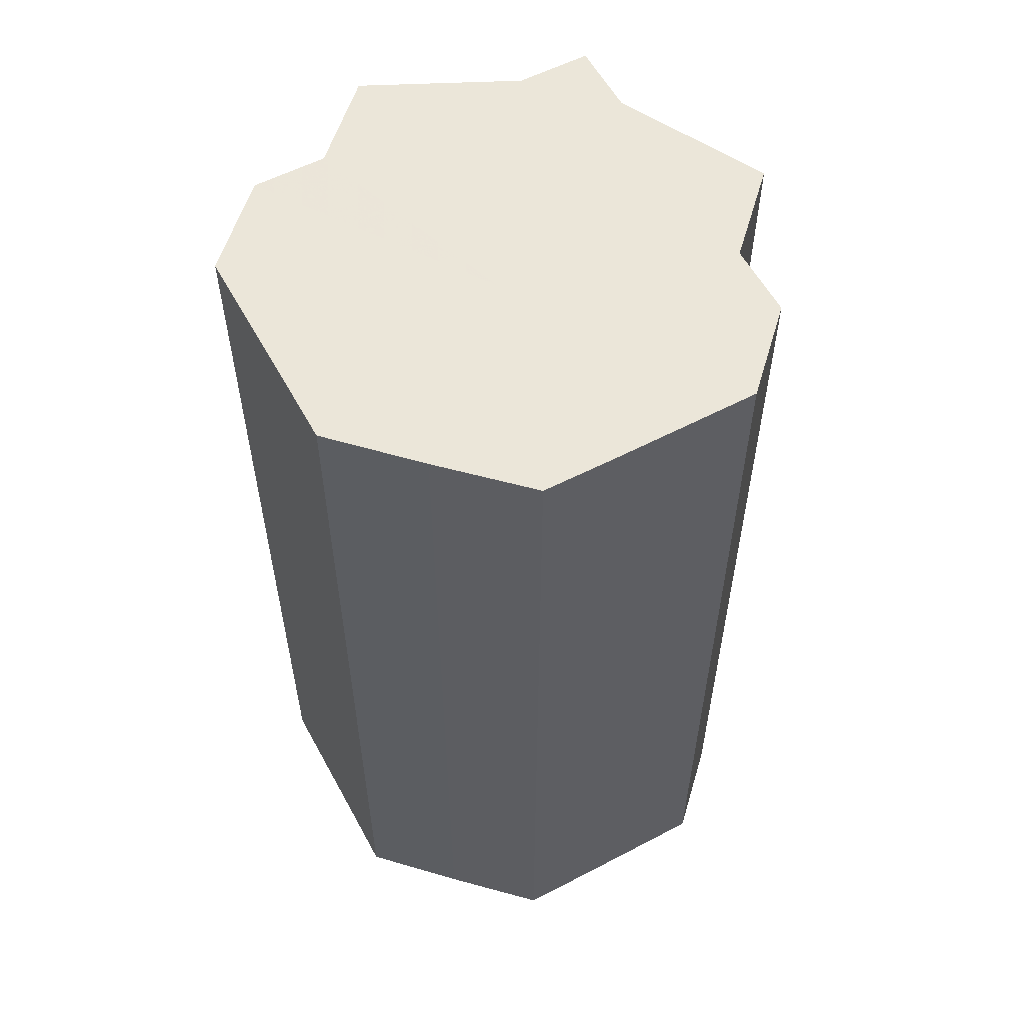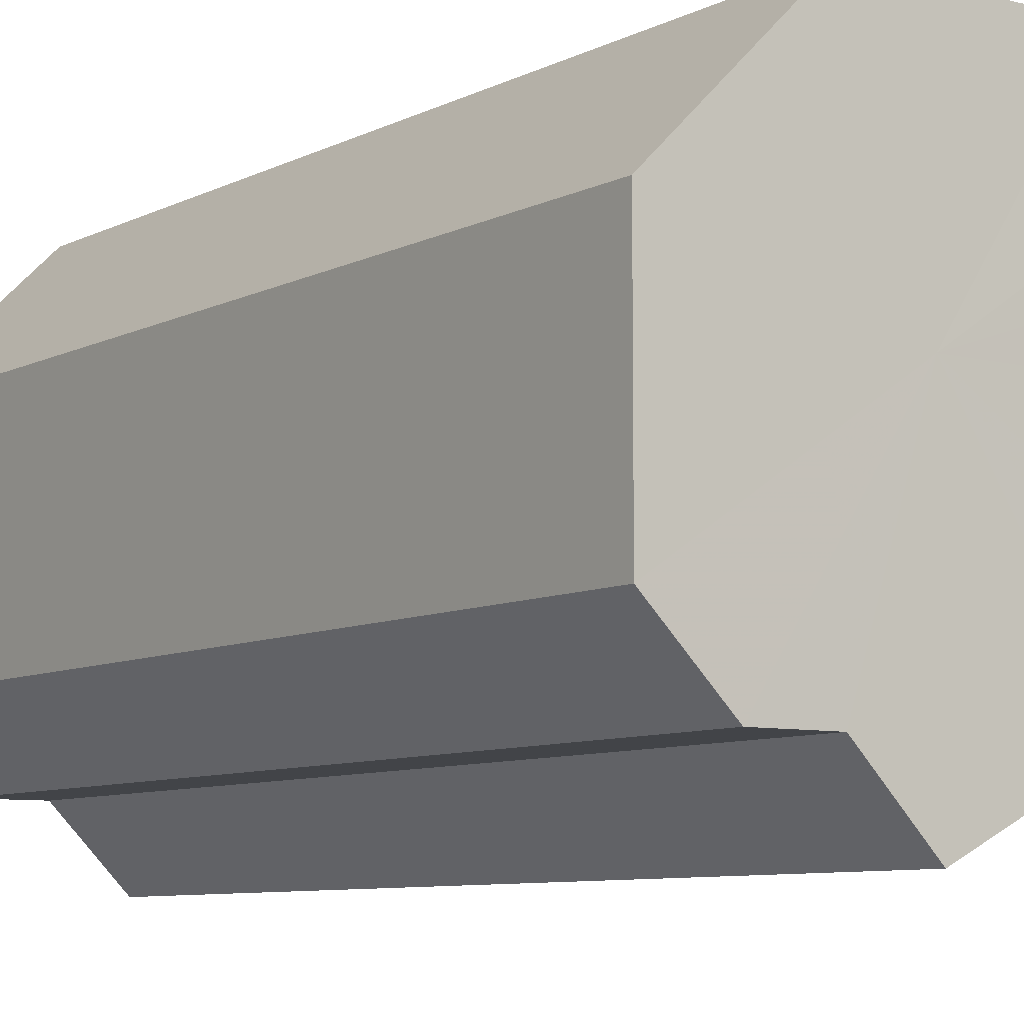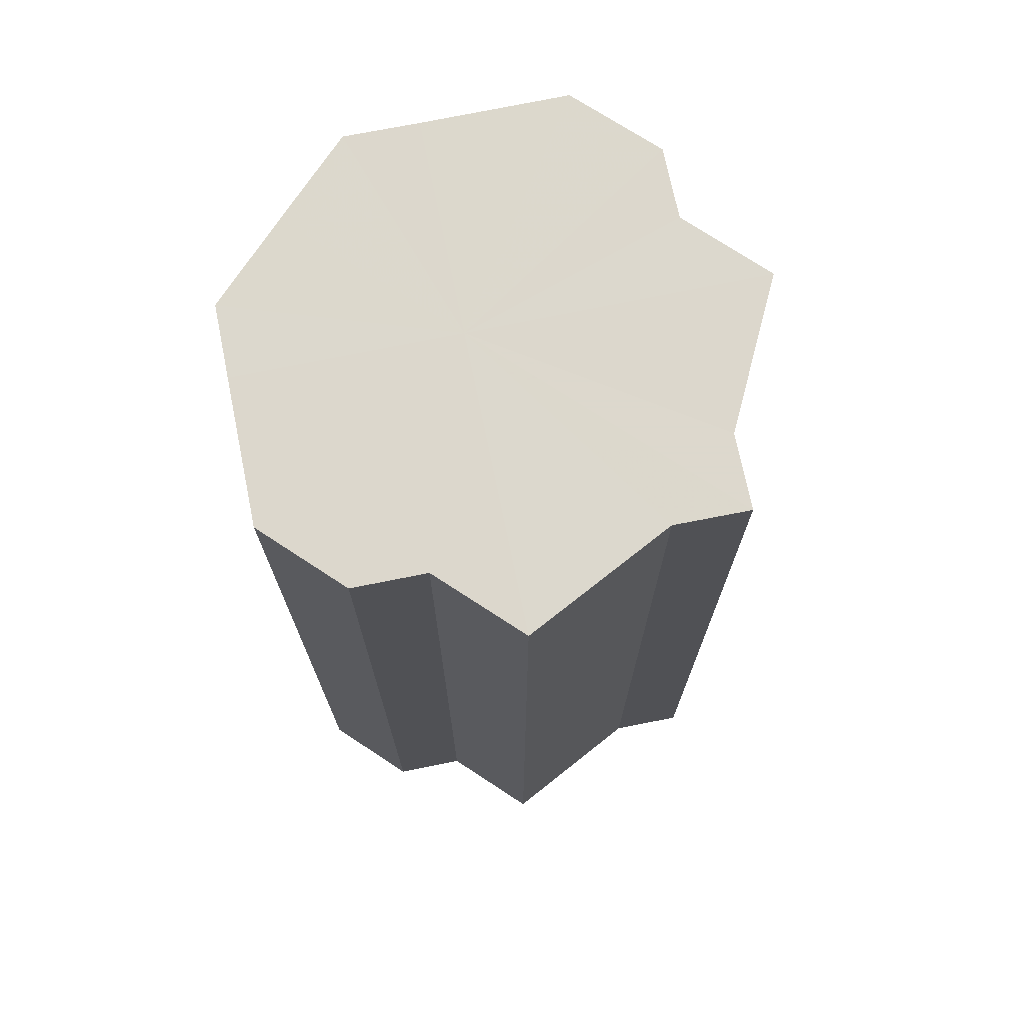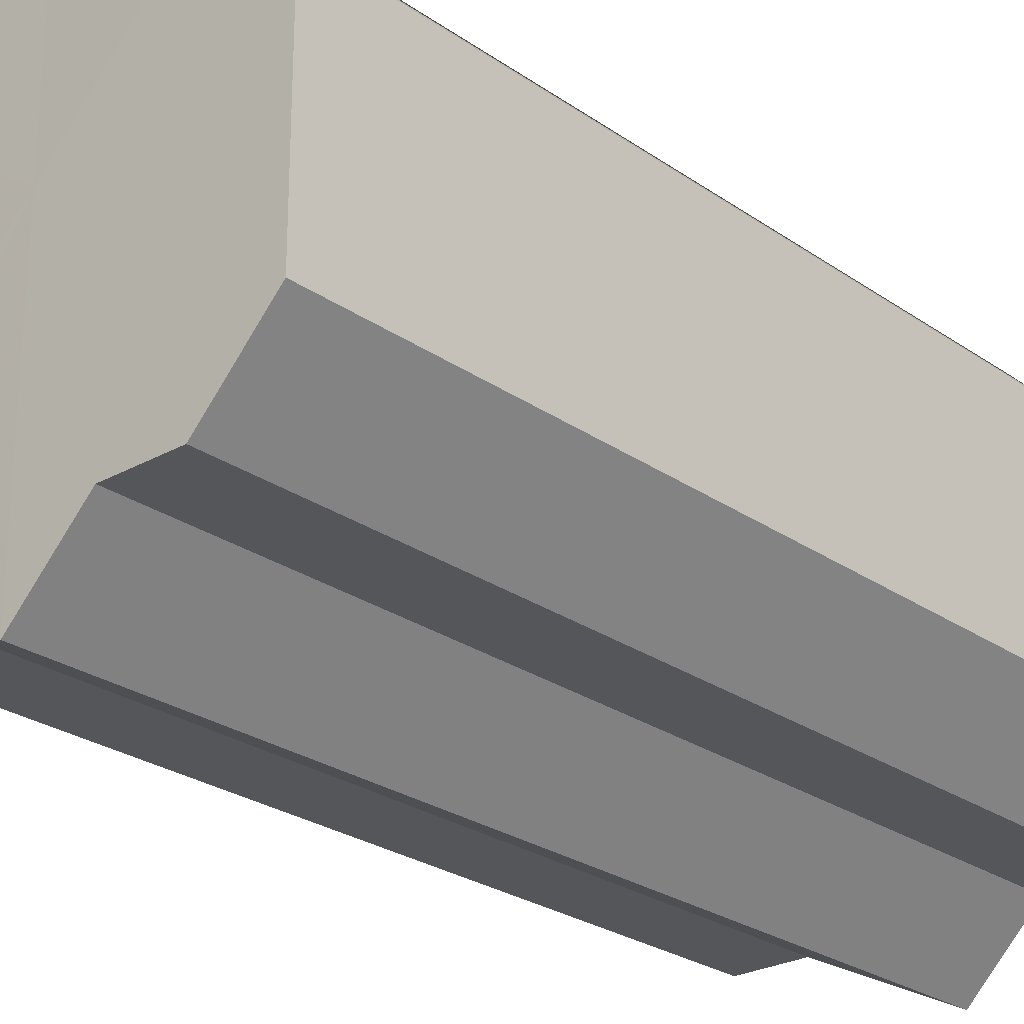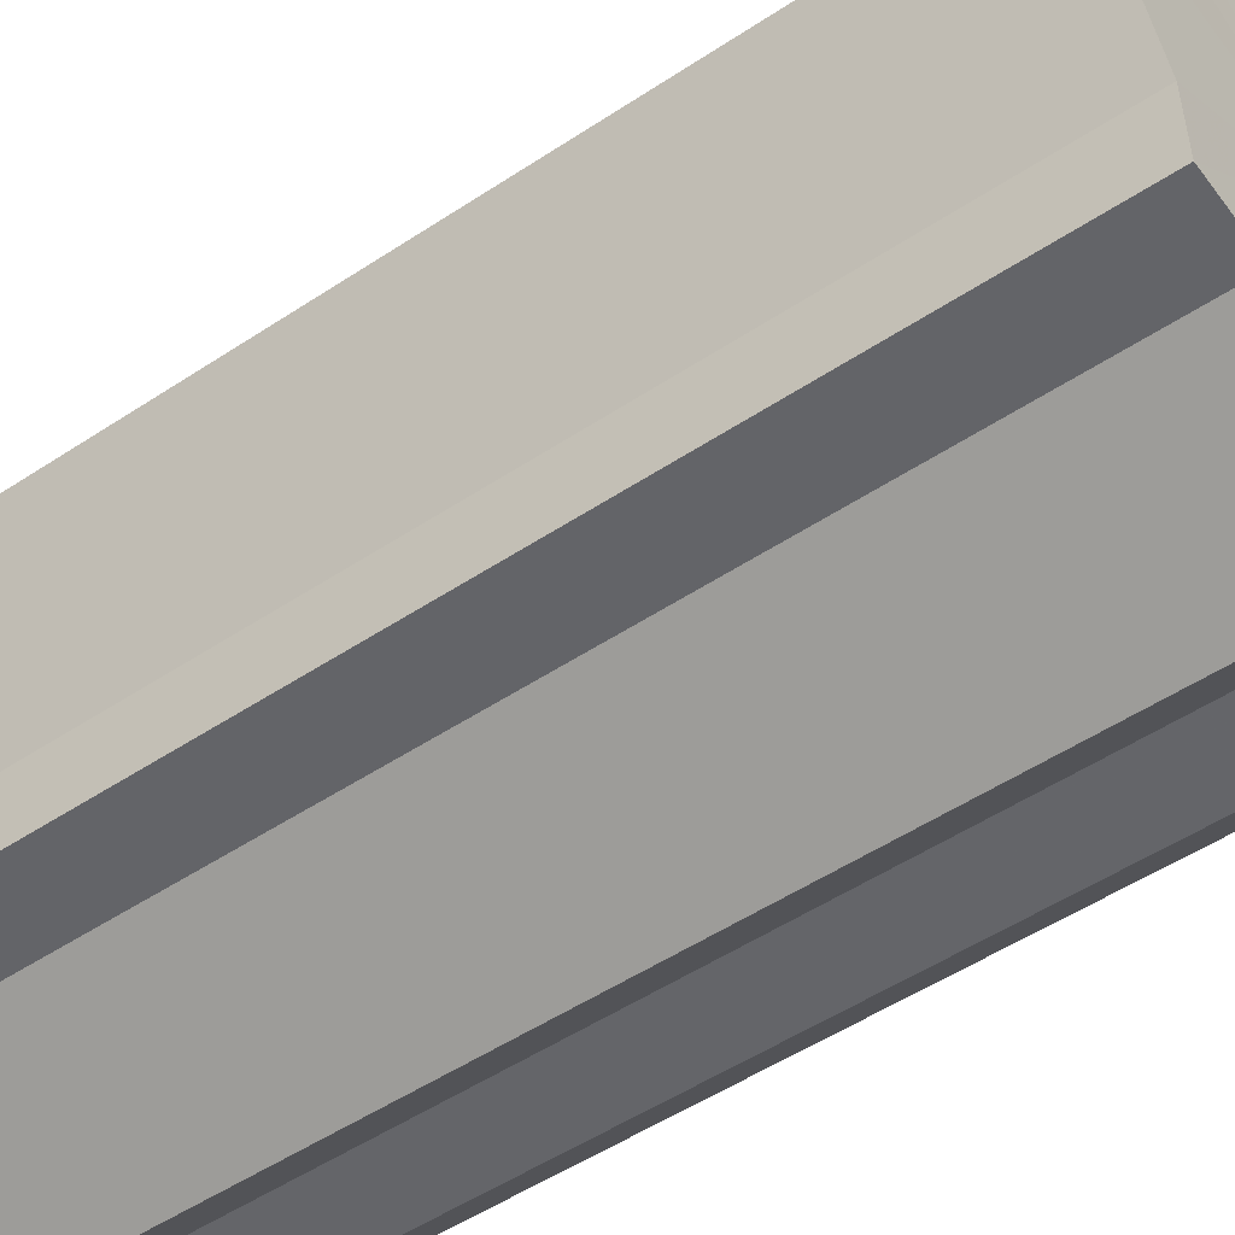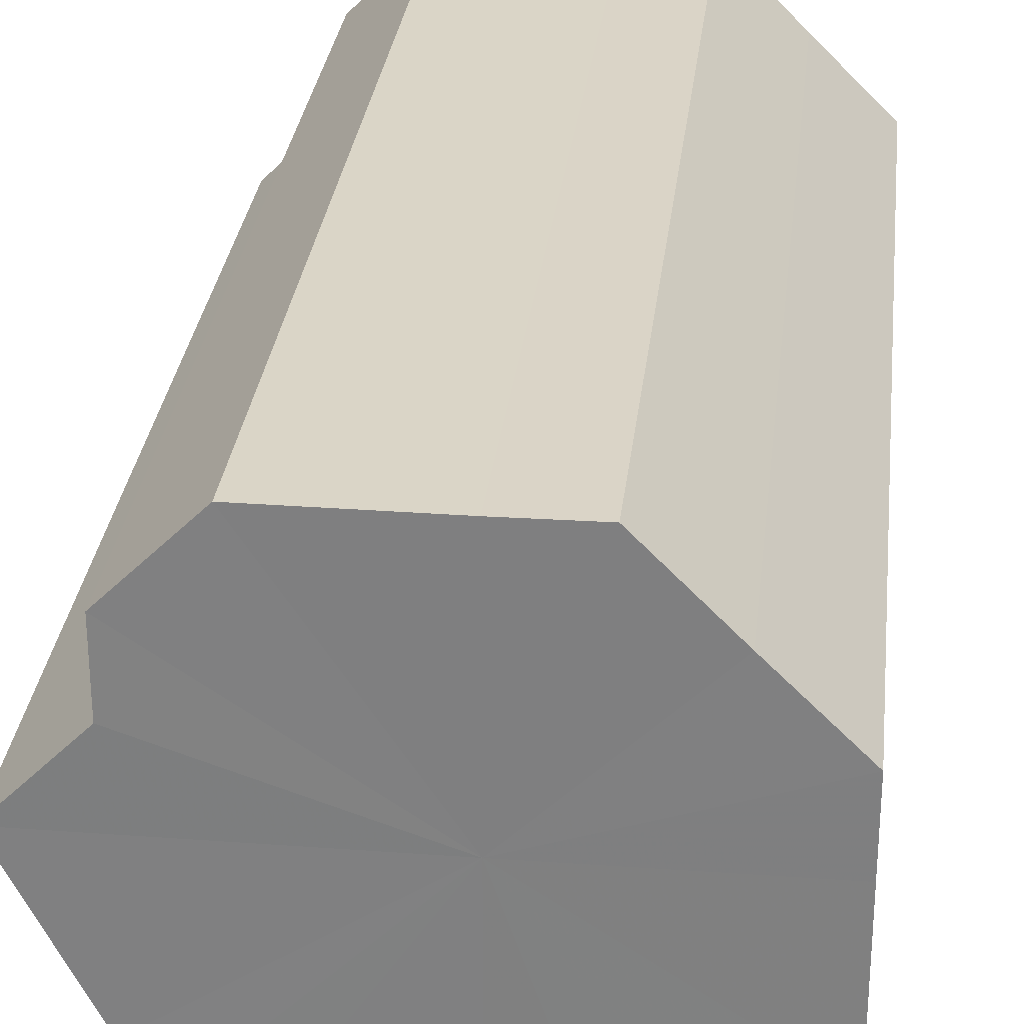
<metadata>
{"format":"obj","ext":"obj","renderer":"f3d","projection":"perspective","resolution":1024,"background":"white","views":[{"elev":57.1,"azim":151.6,"up":"+Z"},{"elev":-7.8,"azim":144.2,"up":"+Y"},{"elev":72.7,"azim":-101.6,"up":"+Z"},{"elev":-25.7,"azim":42.0,"up":"+Y"},{"elev":-51.7,"azim":-54.3,"up":"+Y"},{"elev":29.0,"azim":6.3,"up":"+Y"}]}
</metadata>
<code>
o 18475
v 2168 1871 7.109
v 2168 1871 7.109
v 2168 1871 6.983
v 2168 1871 7.109
v 2168 1871 6.983
v 2168 1871 7.109
v 2168 1871 6.983
v 2168 1871 7.109
v 2168 1871 6.983
v 2168 1871 7.109
v 2168 1871 6.983
v 2168 1871 7.109
v 2168 1871 6.983
v 2168 1871 7.109
v 2168 1871 6.983
v 2168 1871 7.109
v 2168 1871 6.983
v 2168 1871 7.109
v 2168 1871 6.983
v 2168 1871 7.109
v 2168 1871 6.983
v 2168 1871 7.109
v 2168 1871 6.983
v 2168 1871 7.109
v 2168 1871 6.983
v 2168 1871 7.109
v 2168 1871 6.983
v 2168 1871 7.109
v 2168 1871 6.983
v 2168 1871 7.109
v 2168 1871 6.983
v 2168 1871 7.109
v 2168 1871 6.983
v 2168 1871 7.109
v 2168 1871 6.983
v 2168 1871 7.109
v 2168 1871 6.983
v 2168 1871 7.109
v 2168 1871 6.983
v 2168 1871 7.109
v 2168 1871 6.983
v 2168 1871 7.109
v 2168 1871 6.983
v 2168 1871 7.109
v 2168 1871 6.983
v 2168 1871 7.109
v 2168 1871 6.983
v 2168 1871 7.109
v 2168 1871 6.983
v 2168 1871 7.109
v 2168 1871 6.983
v 2168 1871 7.109
v 2168 1871 6.983
v 2168 1871 7.109
v 2168 1871 6.983
v 2168 1871 7.109
v 2168 1871 6.983
v 2168 1871 7.109
v 2168 1871 6.983
v 2168 1871 7.109
v 2168 1871 6.983
v 2168 1871 7.109
v 2168 1871 6.983
v 2168 1871 7.109
v 2168 1871 6.983
v 2168 1871 7.109
v 2168 1871 7.109
v 2168 1871 7.109
v 2168 1871 7.109
v 2168 1871 7.109
v 2168 1871 7.109
v 2168 1871 7.109
v 2168 1871 7.109
v 2168 1871 7.109
v 2168 1871 7.109
v 2168 1871 7.109
v 2168 1871 7.109
v 2168 1871 7.109
v 2168 1871 7.109
v 2168 1871 7.109
v 2168 1871 7.109
v 2168 1871 6.983
v 2168 1871 6.983
v 2168 1871 6.983
v 2168 1871 6.983
v 2168 1871 6.983
v 2168 1871 6.983
v 2168 1871 6.983
v 2168 1871 6.983
v 2168 1871 6.983
v 2168 1871 6.983
v 2168 1871 6.983
v 2168 1871 6.983
v 2168 1871 6.983
v 2168 1871 6.983
v 2168 1871 6.983
v 2168 1871 6.983
v 2168 1871 6.983
f 1 2 3
f 2 4 5
f 6 1 7
f 4 8 9
f 10 6 11
f 8 12 13
f 12 14 15
f 11 16 17
f 14 18 19
f 18 20 21
f 17 22 23
f 20 24 25
f 24 26 27
f 23 28 29
f 26 30 31
f 30 32 33
f 29 34 35
f 32 36 37
f 36 38 39
f 38 40 41
f 35 42 43
f 43 44 45
f 45 46 47
f 47 48 49
f 49 50 51
f 51 52 53
f 53 54 55
f 55 56 57
f 57 58 59
f 59 60 61
f 61 62 63
f 63 64 65
f 66 64 67
f 66 68 64
f 66 67 69
f 66 70 68
f 66 69 71
f 66 72 70
f 66 71 73
f 66 74 72
f 66 73 75
f 66 76 74
f 66 75 77
f 66 78 76
f 66 77 79
f 66 80 78
f 66 79 81
f 66 81 80
f 82 83 84
f 82 85 83
f 82 84 86
f 82 87 85
f 82 86 88
f 82 89 87
f 82 88 90
f 82 91 89
f 82 90 92
f 82 93 91
f 82 92 94
f 82 95 93
f 82 94 96
f 82 97 95
f 82 96 98
f 82 98 97

</code>
